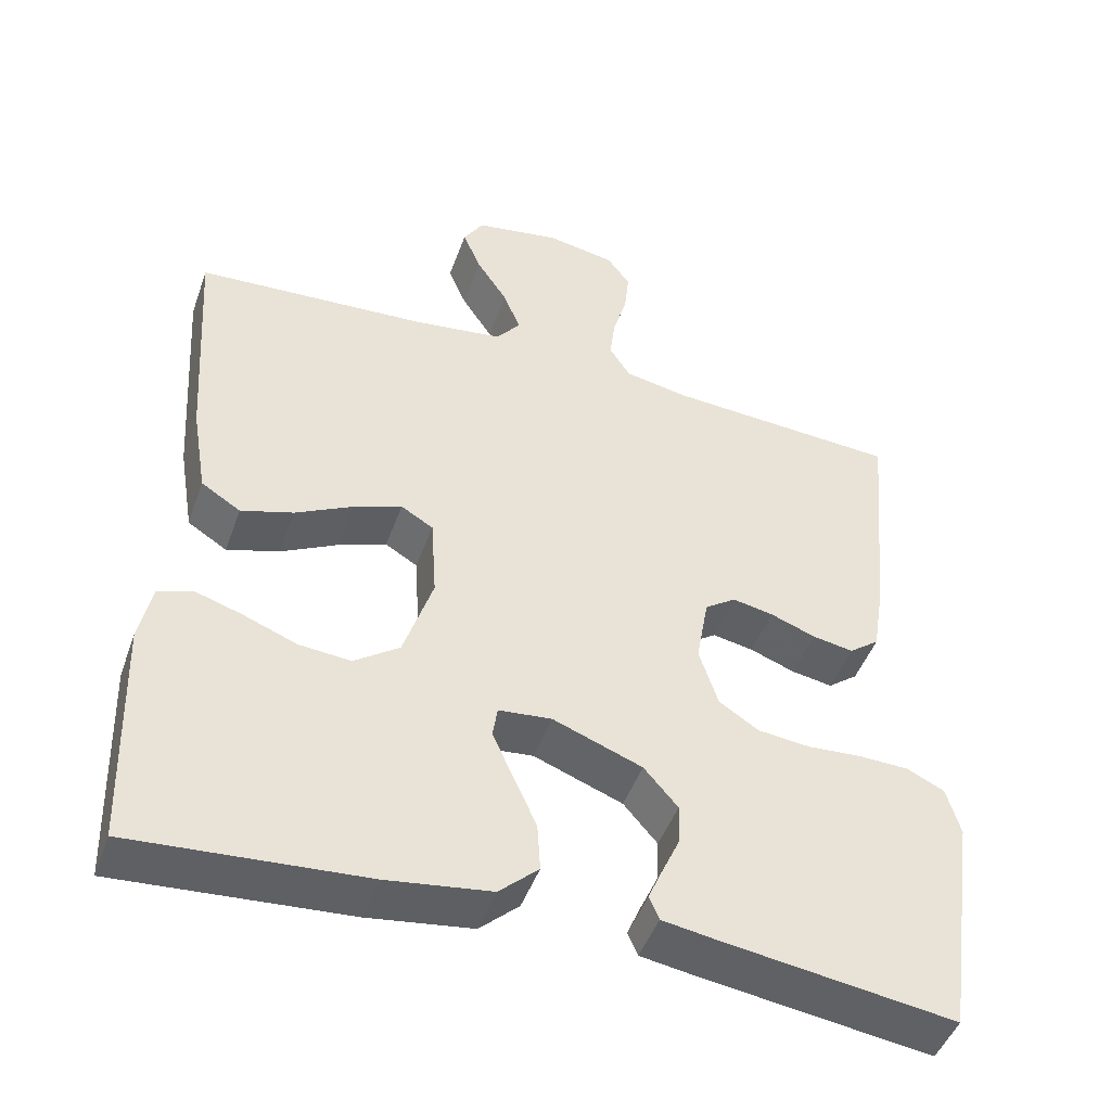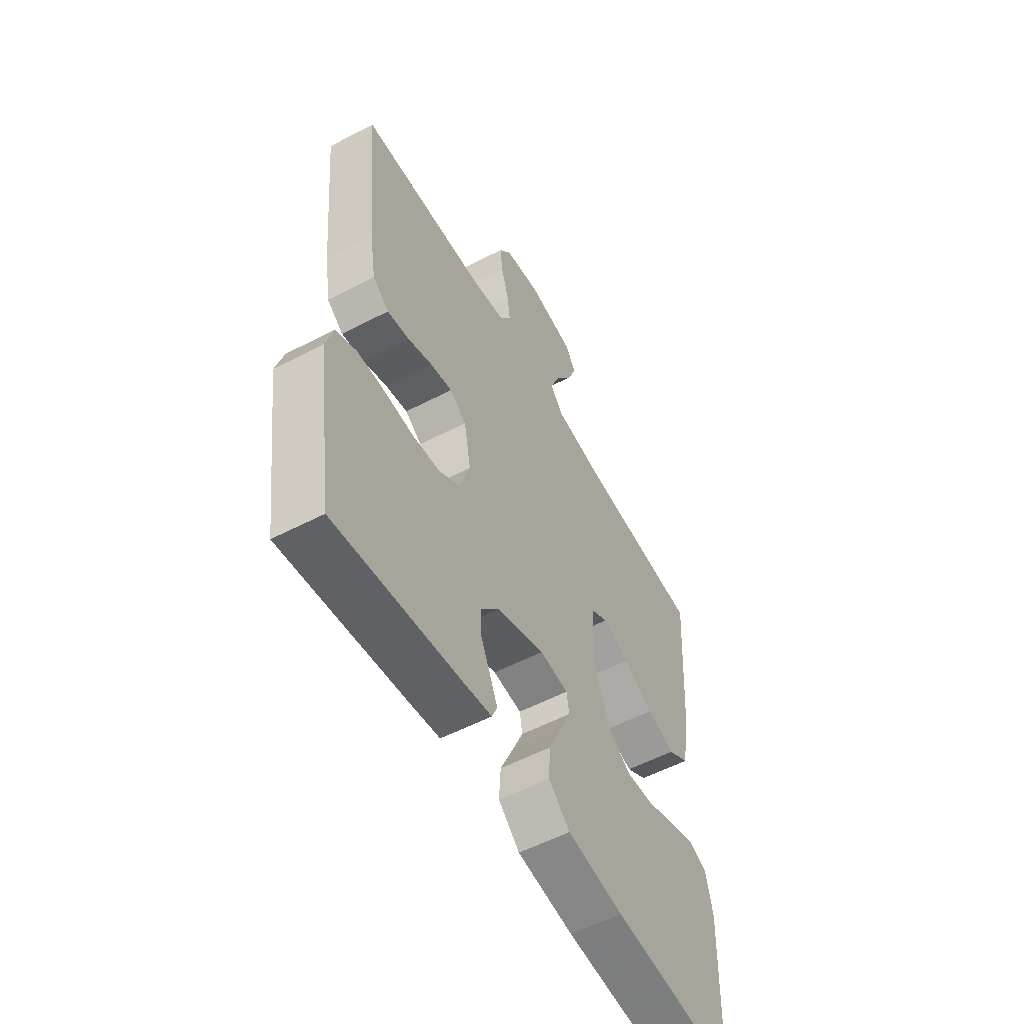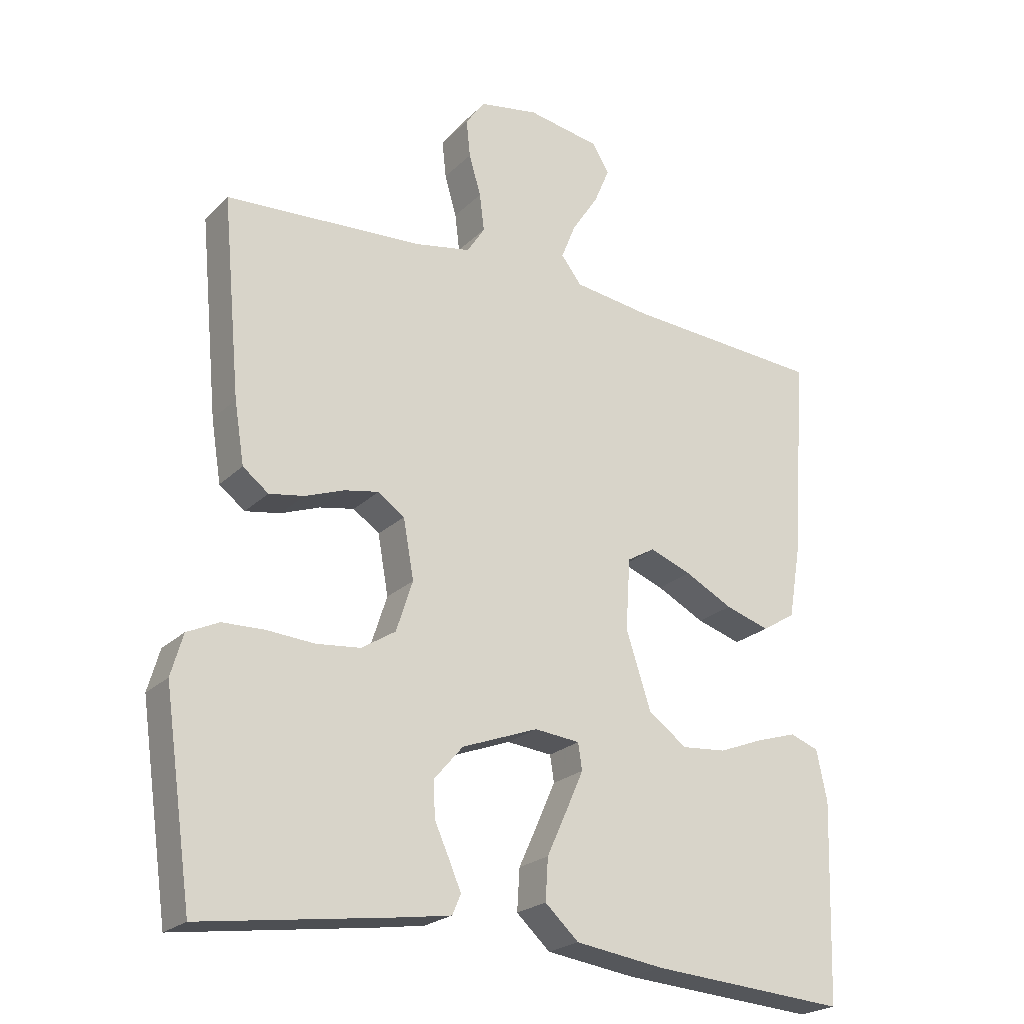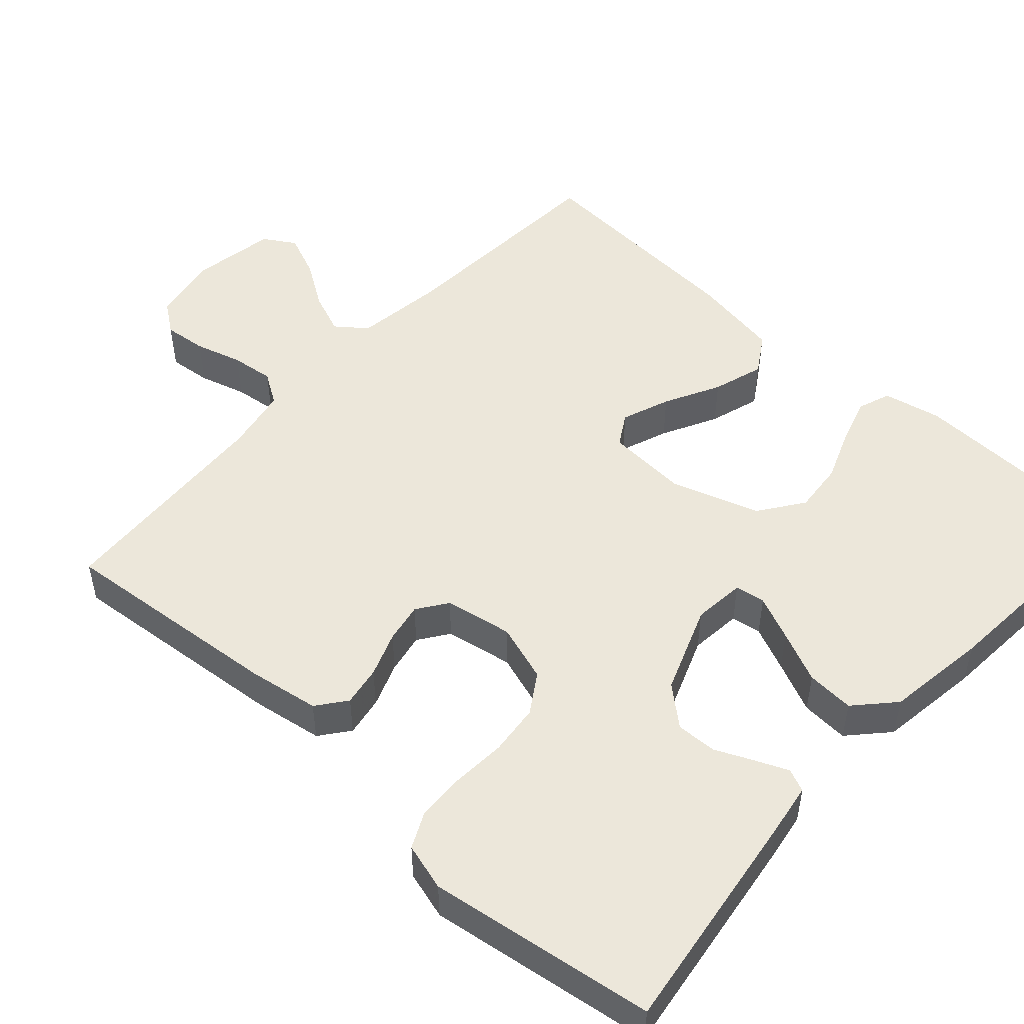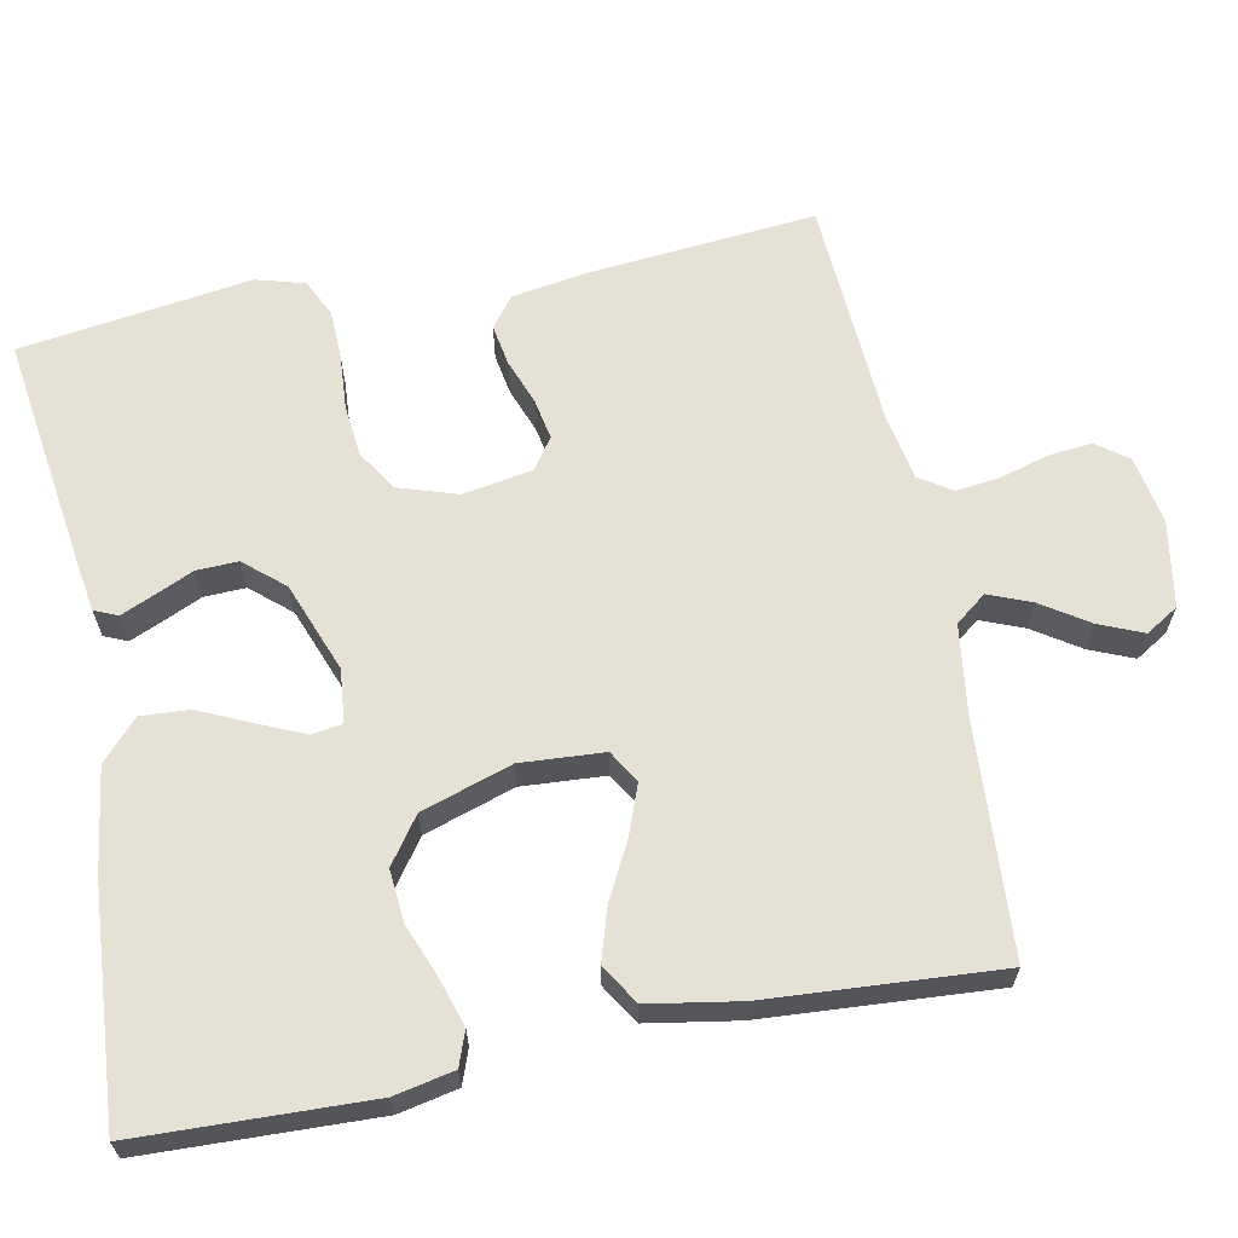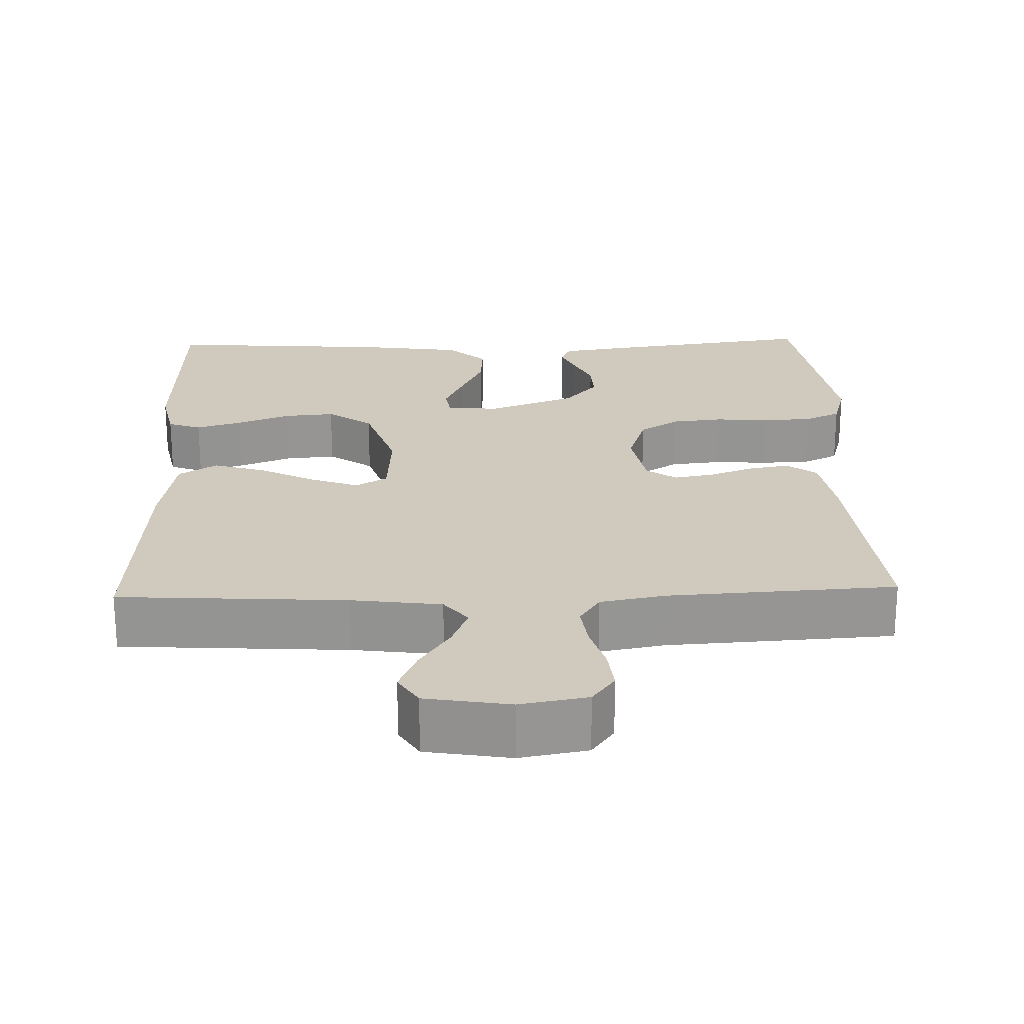
<metadata>
{"format":"obj","ext":"obj","renderer":"f3d","projection":"perspective","resolution":1024,"background":"white","views":[{"elev":-46.9,"azim":-19.3,"up":"+Z"},{"elev":-55.9,"azim":118.7,"up":"+Z"},{"elev":-22.9,"azim":147.5,"up":"+Z"},{"elev":50.4,"azim":132.2,"up":"+Y"},{"elev":64.3,"azim":-101.2,"up":"+Y"},{"elev":22.8,"azim":-1.8,"up":"+Y"}]}
</metadata>
<code>
v 0.5 0.07 0.5
v 0.472 0.07 0.2
v 0.457 0.07 0.107
v 0.418 0.07 0.077
v 0.365 0.07 0.086
v 0.306 0.07 0.108
v 0.253 0.07 0.118
v 0.213 0.07 0.09
v 0.197 0.07 0
v 0.222 0.07 -0.077
v 0.274 0.07 -0.11
v 0.341 0.07 -0.117
v 0.413 0.07 -0.112
v 0.477 0.07 -0.114
v 0.525 0.07 -0.137
v 0.543 0.07 -0.2
v 0.5 0.07 -0.5
v 0.2 0.07 -0.458
v 0.13 0.07 -0.447
v 0.117 0.07 -0.417
v 0.135 0.07 -0.375
v 0.158 0.07 -0.324
v 0.16 0.07 -0.27
v 0.116 0.07 -0.219
v 0 0.07 -0.175
v -0.069 0.07 -0.182
v -0.075 0.07 -0.222
v -0.049 0.07 -0.281
v -0.018 0.07 -0.349
v -0.014 0.07 -0.412
v -0.065 0.07 -0.459
v -0.2 0.07 -0.478
v -0.5 0.07 -0.5
v -0.51 0.07 -0.2
v -0.494 0.07 -0.123
v -0.45 0.07 -0.107
v -0.389 0.07 -0.126
v -0.32 0.07 -0.153
v -0.252 0.07 -0.159
v -0.193 0.07 -0.117
v -0.155 0.07 0
v -0.162 0.07 0.108
v -0.204 0.07 0.133
v -0.268 0.07 0.109
v -0.341 0.07 0.071
v -0.409 0.07 0.05
v -0.46 0.07 0.082
v -0.48 0.07 0.2
v -0.5 0.07 0.5
v -0.2 0.07 0.519
v -0.082 0.07 0.535
v -0.051 0.07 0.575
v -0.073 0.07 0.63
v -0.113 0.07 0.691
v -0.137 0.07 0.748
v -0.111 0.07 0.79
v 0 0.07 0.809
v 0.089 0.07 0.793
v 0.119 0.07 0.752
v 0.113 0.07 0.695
v 0.095 0.07 0.633
v 0.088 0.07 0.576
v 0.115 0.07 0.534
v 0.2 0.07 0.518
v 0.5 0 0.5
v 0.472 0 0.2
v 0.457 0 0.107
v 0.418 0 0.077
v 0.365 0 0.086
v 0.306 0 0.108
v 0.253 0 0.118
v 0.213 0 0.09
v 0.197 0 0
v 0.222 0 -0.077
v 0.274 0 -0.11
v 0.341 0 -0.117
v 0.413 0 -0.112
v 0.477 0 -0.114
v 0.525 0 -0.137
v 0.543 0 -0.2
v 0.5 0 -0.5
v 0.2 0 -0.458
v 0.13 0 -0.447
v 0.117 0 -0.417
v 0.135 0 -0.375
v 0.158 0 -0.324
v 0.16 0 -0.27
v 0.116 0 -0.219
v 0 0 -0.175
v -0.069 0 -0.182
v -0.075 0 -0.222
v -0.049 0 -0.281
v -0.018 0 -0.349
v -0.014 0 -0.412
v -0.065 0 -0.459
v -0.2 0 -0.478
v -0.5 0 -0.5
v -0.51 0 -0.2
v -0.494 0 -0.123
v -0.45 0 -0.107
v -0.389 0 -0.126
v -0.32 0 -0.153
v -0.252 0 -0.159
v -0.193 0 -0.117
v -0.155 0 0
v -0.162 0 0.108
v -0.204 0 0.133
v -0.268 0 0.109
v -0.341 0 0.071
v -0.409 0 0.05
v -0.46 0 0.082
v -0.48 0 0.2
v -0.5 0 0.5
v -0.2 0 0.519
v -0.082 0 0.535
v -0.051 0 0.575
v -0.073 0 0.63
v -0.113 0 0.691
v -0.137 0 0.748
v -0.111 0 0.79
v 0 0 0.809
v 0.089 0 0.793
v 0.119 0 0.752
v 0.113 0 0.695
v 0.095 0 0.633
v 0.088 0 0.576
v 0.115 0 0.534
v 0.2 0 0.518
f 58 59 60 61
f 58 61 62
f 57 58 62
f 56 57 62
f 53 54 55 56
f 52 53 56 62
f 51 52 62 63
f 47 48 49 50
f 44 45 46 47
f 43 44 47 50
f 42 43 50 51
f 35 36 37 38
f 33 34 35 38
f 33 38 39
f 32 33 39 40
f 28 29 30 31
f 27 28 31 32
f 26 27 32 40
f 19 20 21 22
f 17 18 19 22
f 17 22 23
f 16 17 23 24
f 12 13 14 15
f 11 12 15 16
f 3 4 5 6
f 3 6 7
f 64 1 2 3
f 64 3 7
f 63 64 7 8
f 41 42 51 63
f 41 63 8 9
f 25 26 40 41
f 25 41 9 10
f 11 16 24 25
f 10 11 25
f 125 124 123 122
f 126 125 122
f 126 122 121
f 126 121 120
f 120 119 118 117
f 126 120 117 116
f 127 126 116 115
f 114 113 112 111
f 111 110 109 108
f 114 111 108 107
f 115 114 107 106
f 102 101 100 99
f 102 99 98 97
f 103 102 97
f 104 103 97 96
f 95 94 93 92
f 96 95 92 91
f 104 96 91 90
f 86 85 84 83
f 86 83 82 81
f 87 86 81
f 88 87 81 80
f 79 78 77 76
f 80 79 76 75
f 70 69 68 67
f 71 70 67
f 67 66 65 128
f 71 67 128
f 72 71 128 127
f 127 115 106 105
f 73 72 127 105
f 105 104 90 89
f 74 73 105 89
f 89 88 80 75
f 89 75 74
f 1 65 66 2
f 2 66 67 3
f 3 67 68 4
f 4 68 69 5
f 5 69 70 6
f 6 70 71 7
f 7 71 72 8
f 8 72 73 9
f 9 73 74 10
f 10 74 75 11
f 11 75 76 12
f 12 76 77 13
f 13 77 78 14
f 14 78 79 15
f 15 79 80 16
f 16 80 81 17
f 17 81 82 18
f 18 82 83 19
f 19 83 84 20
f 20 84 85 21
f 21 85 86 22
f 22 86 87 23
f 23 87 88 24
f 24 88 89 25
f 25 89 90 26
f 26 90 91 27
f 27 91 92 28
f 28 92 93 29
f 29 93 94 30
f 30 94 95 31
f 31 95 96 32
f 32 96 97 33
f 33 97 98 34
f 34 98 99 35
f 35 99 100 36
f 36 100 101 37
f 37 101 102 38
f 38 102 103 39
f 39 103 104 40
f 40 104 105 41
f 41 105 106 42
f 42 106 107 43
f 43 107 108 44
f 44 108 109 45
f 45 109 110 46
f 46 110 111 47
f 47 111 112 48
f 48 112 113 49
f 49 113 114 50
f 50 114 115 51
f 51 115 116 52
f 52 116 117 53
f 53 117 118 54
f 54 118 119 55
f 55 119 120 56
f 56 120 121 57
f 57 121 122 58
f 58 122 123 59
f 59 123 124 60
f 60 124 125 61
f 61 125 126 62
f 62 126 127 63
f 63 127 128 64
f 64 128 65 1

</code>
